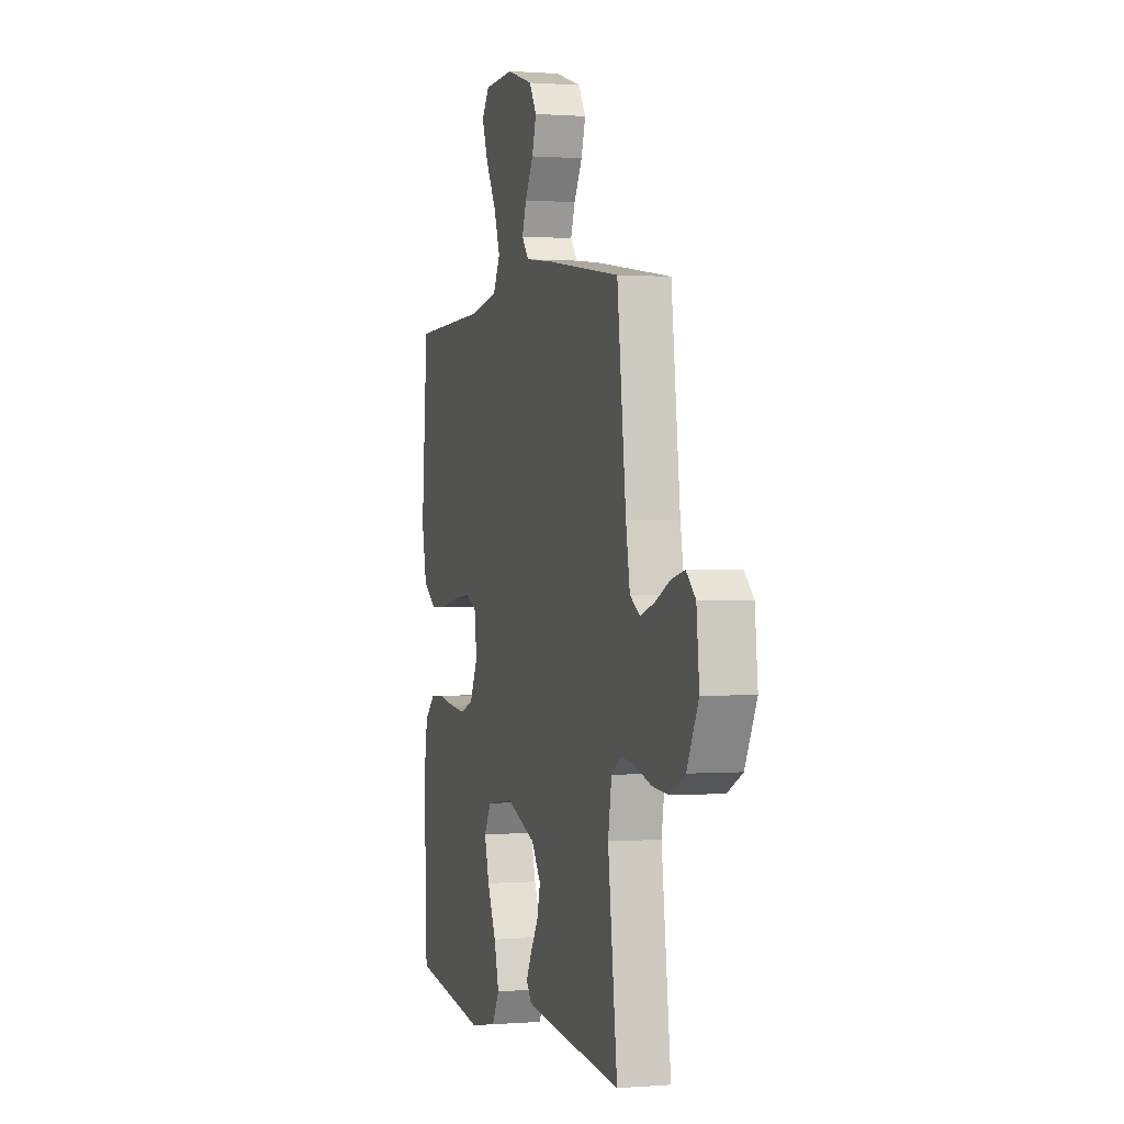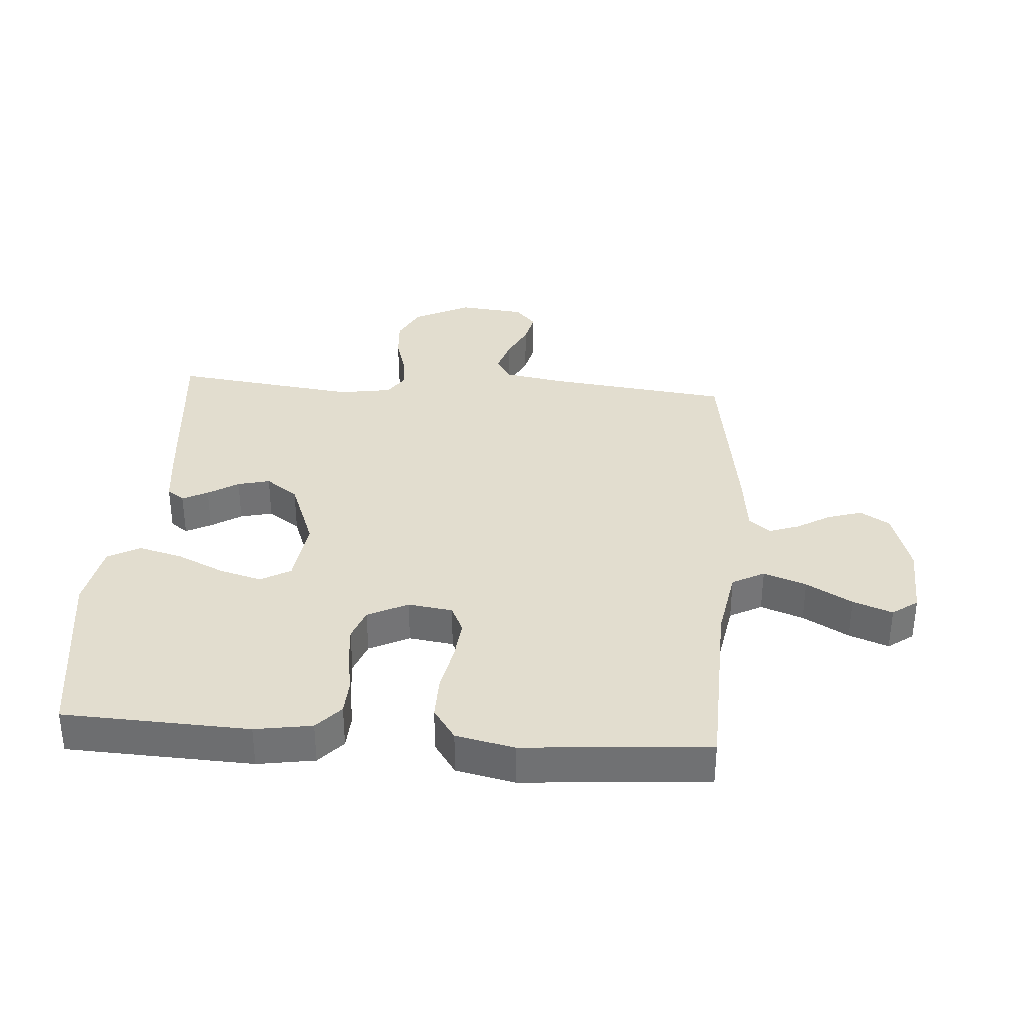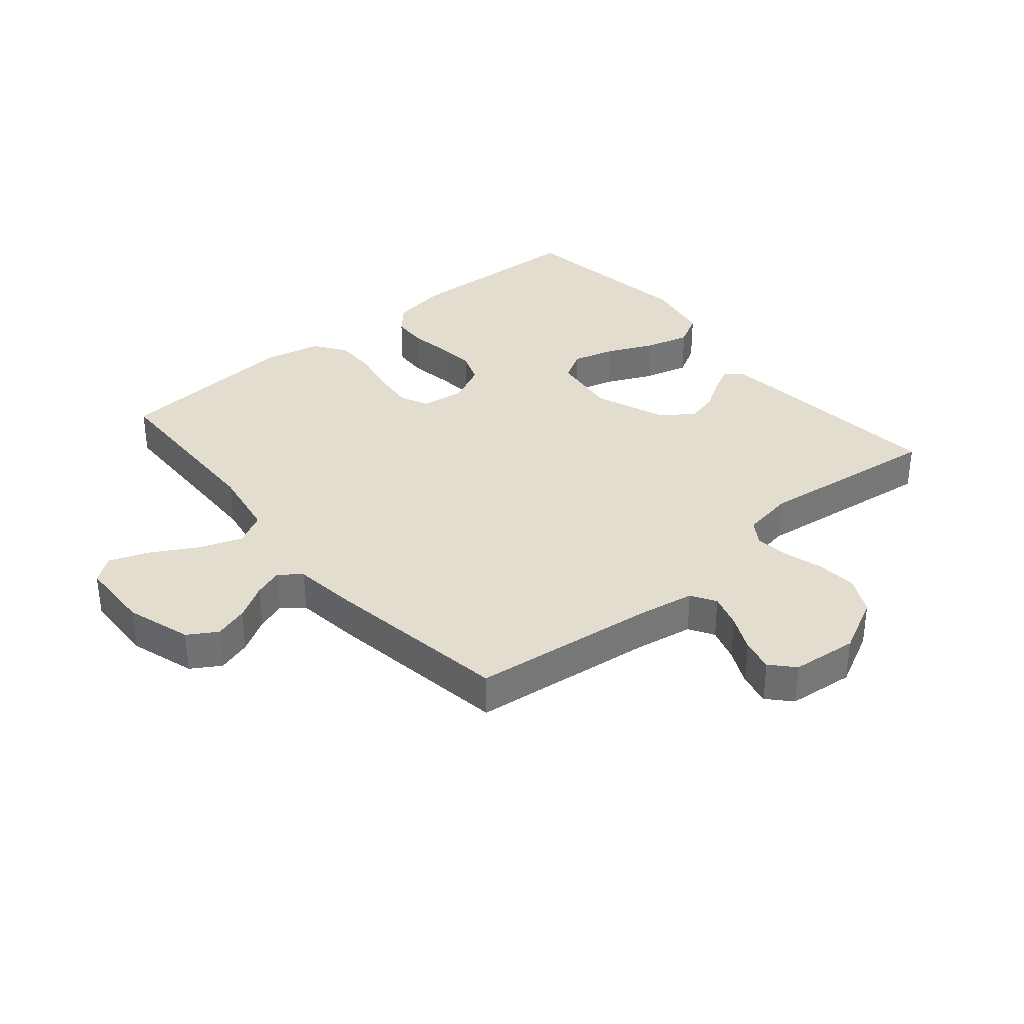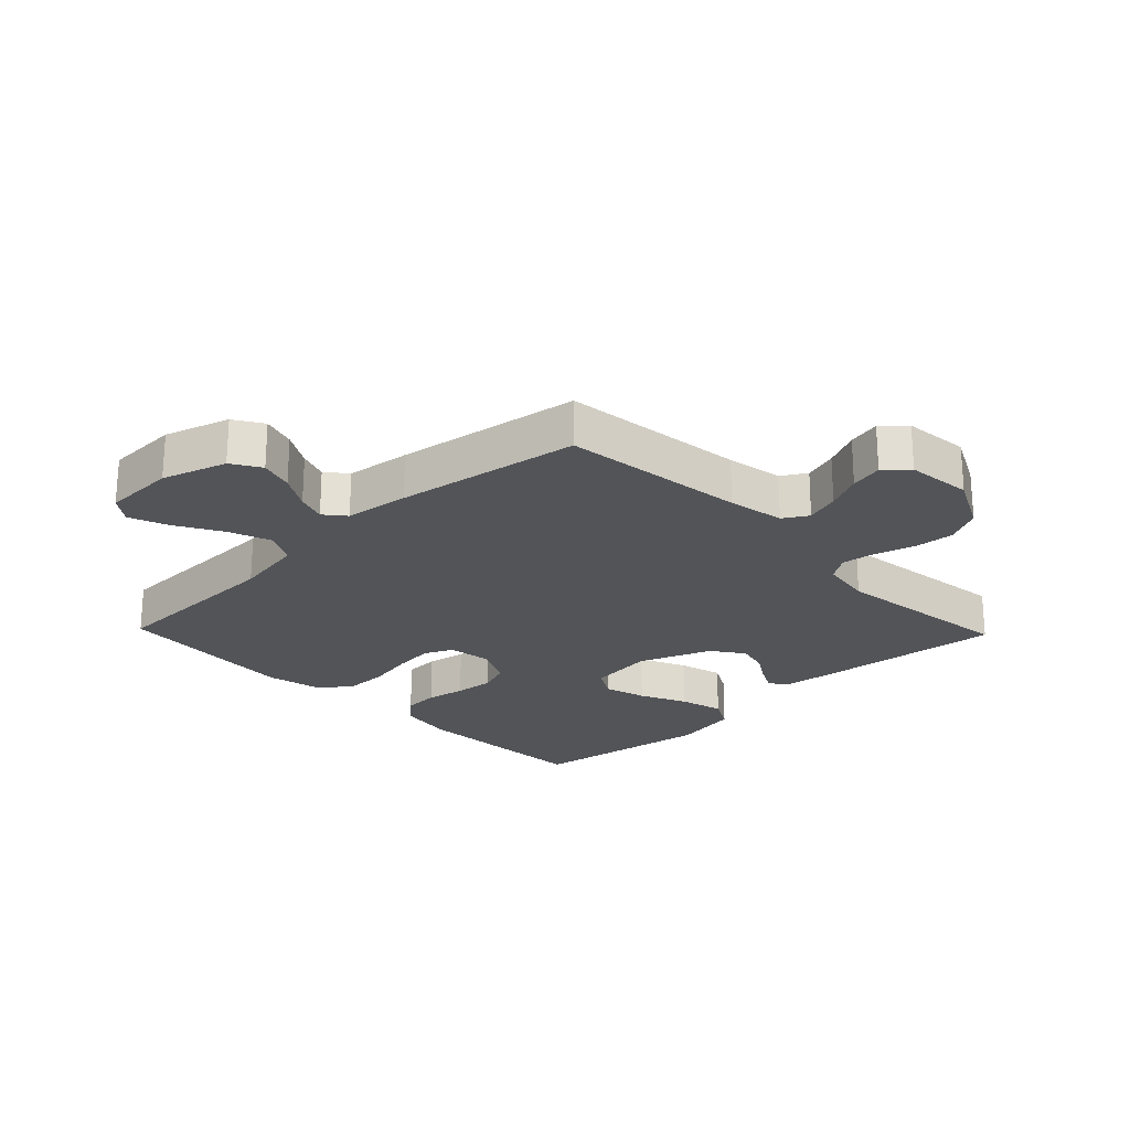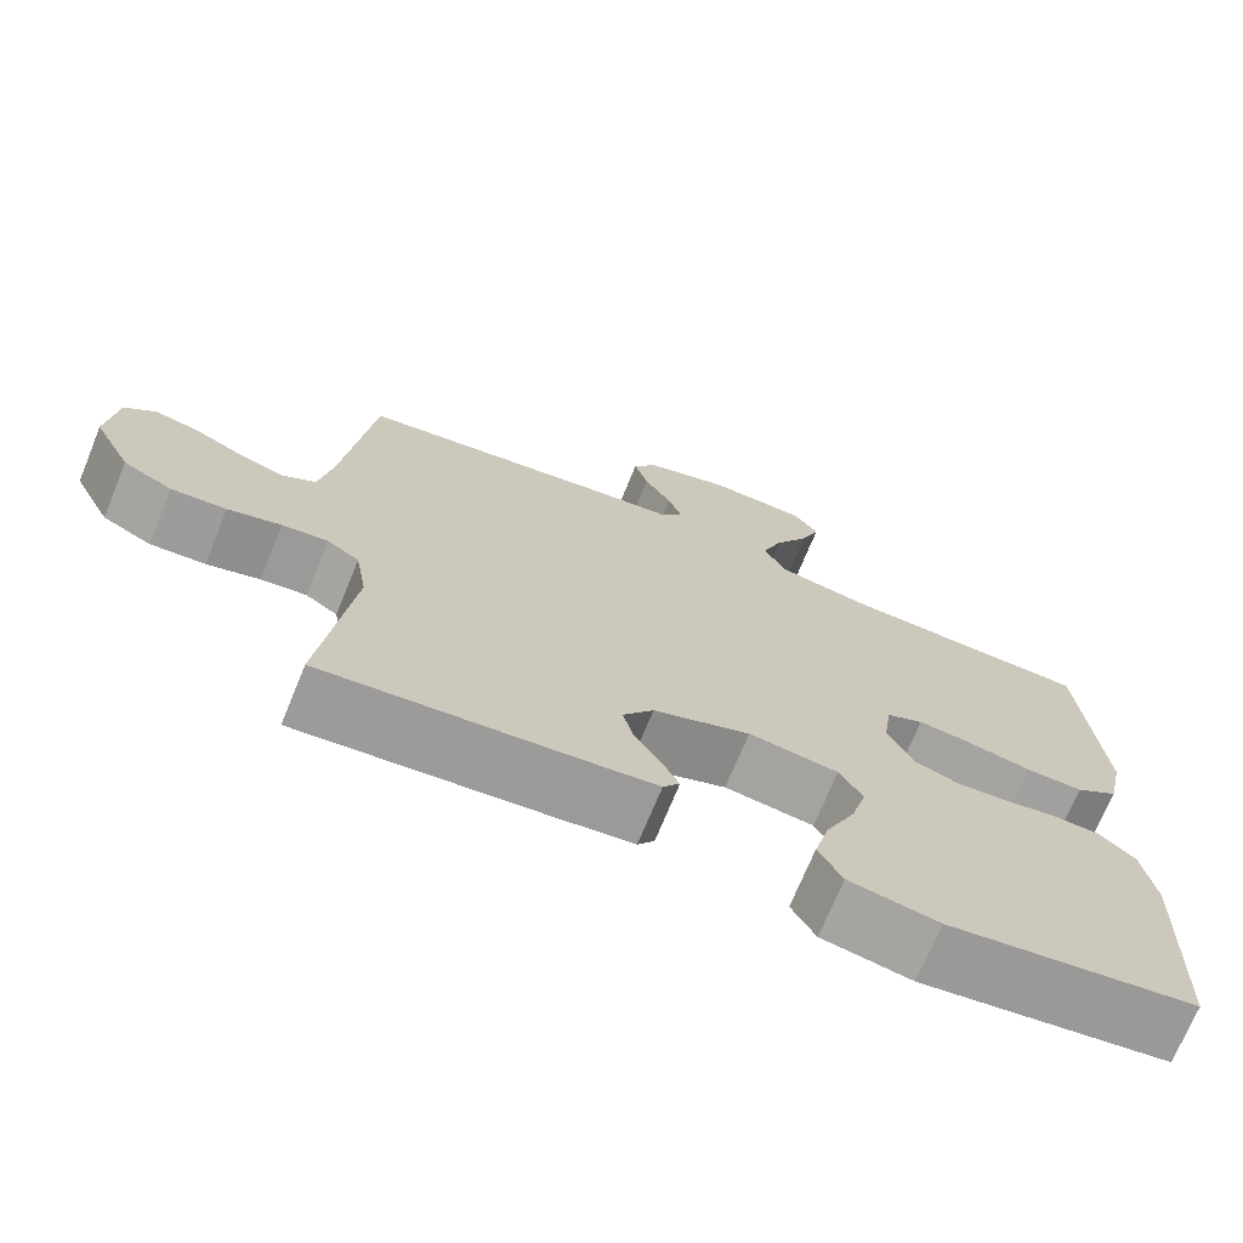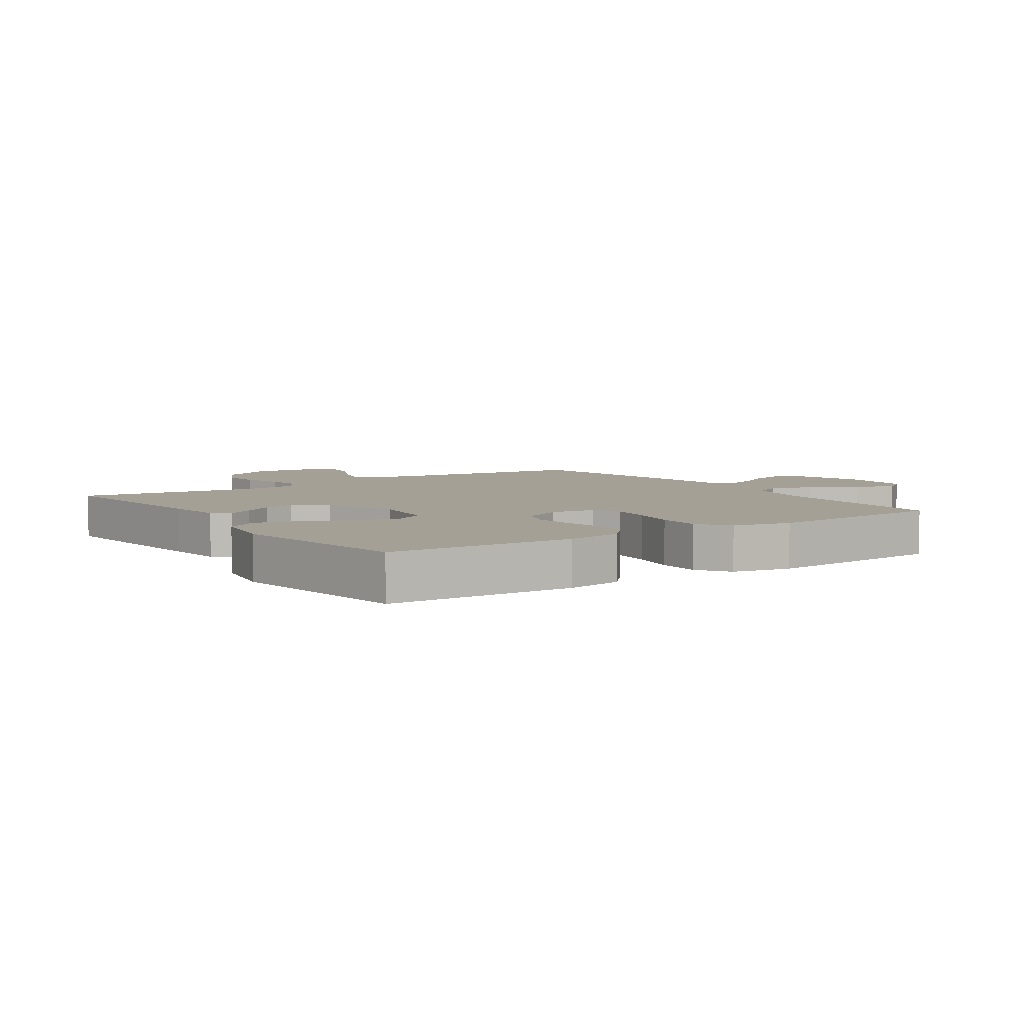
<metadata>
{"format":"obj","ext":"obj","renderer":"f3d","projection":"perspective","resolution":1024,"background":"white","views":[{"elev":0.5,"azim":73.6,"up":"+Z"},{"elev":34.8,"azim":-85.7,"up":"+Y"},{"elev":34.9,"azim":49.9,"up":"+Y"},{"elev":-23.2,"azim":43.9,"up":"+Y"},{"elev":-71.6,"azim":157.7,"up":"+Z"},{"elev":5.7,"azim":-124.4,"up":"+Y"}]}
</metadata>
<code>
v -0.5 0.07 0.5
v -0.2 0.07 0.508
v -0.085 0.07 0.528
v -0.057 0.07 0.58
v -0.082 0.07 0.649
v -0.124 0.07 0.723
v -0.148 0.07 0.787
v -0.118 0.07 0.828
v 0 0.07 0.832
v 0.105 0.07 0.799
v 0.134 0.07 0.752
v 0.117 0.07 0.697
v 0.084 0.07 0.641
v 0.067 0.07 0.593
v 0.095 0.07 0.559
v 0.2 0.07 0.546
v 0.5 0.07 0.5
v 0.535 0.07 0.2
v 0.551 0.07 0.108
v 0.591 0.07 0.084
v 0.646 0.07 0.101
v 0.705 0.07 0.129
v 0.758 0.07 0.141
v 0.795 0.07 0.107
v 0.806 0.07 0
v 0.76 0.07 -0.091
v 0.701 0.07 -0.121
v 0.635 0.07 -0.116
v 0.571 0.07 -0.097
v 0.516 0.07 -0.09
v 0.477 0.07 -0.116
v 0.463 0.07 -0.2
v 0.5 0.07 -0.5
v 0.2 0.07 -0.47
v 0.109 0.07 -0.459
v 0.089 0.07 -0.431
v 0.11 0.07 -0.39
v 0.141 0.07 -0.341
v 0.154 0.07 -0.289
v 0.117 0.07 -0.237
v 0 0.07 -0.192
v -0.108 0.07 -0.206
v -0.136 0.07 -0.254
v -0.117 0.07 -0.323
v -0.082 0.07 -0.399
v -0.063 0.07 -0.471
v -0.092 0.07 -0.523
v -0.2 0.07 -0.543
v -0.5 0.07 -0.5
v -0.512 0.07 -0.2
v -0.497 0.07 -0.108
v -0.455 0.07 -0.07
v -0.398 0.07 -0.067
v -0.333 0.07 -0.078
v -0.27 0.07 -0.084
v -0.218 0.07 -0.065
v -0.186 0.07 0
v -0.196 0.07 0.072
v -0.241 0.07 0.093
v -0.307 0.07 0.086
v -0.382 0.07 0.071
v -0.452 0.07 0.07
v -0.504 0.07 0.106
v -0.524 0.07 0.2
v -0.5 0 0.5
v -0.2 0 0.508
v -0.085 0 0.528
v -0.057 0 0.58
v -0.082 0 0.649
v -0.124 0 0.723
v -0.148 0 0.787
v -0.118 0 0.828
v 0 0 0.832
v 0.105 0 0.799
v 0.134 0 0.752
v 0.117 0 0.697
v 0.084 0 0.641
v 0.067 0 0.593
v 0.095 0 0.559
v 0.2 0 0.546
v 0.5 0 0.5
v 0.535 0 0.2
v 0.551 0 0.108
v 0.591 0 0.084
v 0.646 0 0.101
v 0.705 0 0.129
v 0.758 0 0.141
v 0.795 0 0.107
v 0.806 0 0
v 0.76 0 -0.091
v 0.701 0 -0.121
v 0.635 0 -0.116
v 0.571 0 -0.097
v 0.516 0 -0.09
v 0.477 0 -0.116
v 0.463 0 -0.2
v 0.5 0 -0.5
v 0.2 0 -0.47
v 0.109 0 -0.459
v 0.089 0 -0.431
v 0.11 0 -0.39
v 0.141 0 -0.341
v 0.154 0 -0.289
v 0.117 0 -0.237
v 0 0 -0.192
v -0.108 0 -0.206
v -0.136 0 -0.254
v -0.117 0 -0.323
v -0.082 0 -0.399
v -0.063 0 -0.471
v -0.092 0 -0.523
v -0.2 0 -0.543
v -0.5 0 -0.5
v -0.512 0 -0.2
v -0.497 0 -0.108
v -0.455 0 -0.07
v -0.398 0 -0.067
v -0.333 0 -0.078
v -0.27 0 -0.084
v -0.218 0 -0.065
v -0.186 0 0
v -0.196 0 0.072
v -0.241 0 0.093
v -0.307 0 0.086
v -0.382 0 0.071
v -0.452 0 0.07
v -0.504 0 0.106
v -0.524 0 0.2
f 64 1 2
f 63 64 2
f 62 63 2
f 61 62 2
f 60 61 2
f 59 60 2 3
f 58 59 3 4
f 57 58 4
f 52 53 54
f 51 52 54
f 50 51 54
f 49 50 54
f 48 49 54
f 47 48 54
f 46 47 54
f 45 46 54
f 44 45 54
f 43 44 54 55
f 42 43 55 56
f 36 37 38
f 35 36 38
f 34 35 38
f 33 34 38
f 32 33 38
f 31 32 38 39
f 30 31 39 40
f 27 28 29
f 26 27 29
f 25 26 29
f 24 25 29
f 23 24 29
f 22 23 29
f 21 22 29
f 20 21 29 30
f 30 40 41
f 20 30 41
f 19 20 41
f 15 16 17 18
f 11 12 13
f 10 11 13
f 9 10 13
f 8 9 13
f 7 8 13
f 6 7 13
f 5 6 13
f 4 5 13 14
f 57 4 14 15
f 42 56 57
f 41 42 57
f 19 41 57
f 18 19 57
f 15 18 57
f 66 65 128
f 66 128 127
f 66 127 126
f 66 126 125
f 66 125 124
f 67 66 124 123
f 68 67 123 122
f 68 122 121
f 118 117 116
f 118 116 115
f 118 115 114
f 118 114 113
f 118 113 112
f 118 112 111
f 118 111 110
f 118 110 109
f 118 109 108
f 119 118 108 107
f 120 119 107 106
f 102 101 100
f 102 100 99
f 102 99 98
f 102 98 97
f 102 97 96
f 103 102 96 95
f 104 103 95 94
f 93 92 91
f 93 91 90
f 93 90 89
f 93 89 88
f 93 88 87
f 93 87 86
f 93 86 85
f 94 93 85 84
f 105 104 94
f 105 94 84
f 105 84 83
f 82 81 80 79
f 77 76 75
f 77 75 74
f 77 74 73
f 77 73 72
f 77 72 71
f 77 71 70
f 77 70 69
f 78 77 69 68
f 79 78 68 121
f 121 120 106
f 121 106 105
f 121 105 83
f 121 83 82
f 121 82 79
f 1 65 66 2
f 2 66 67 3
f 3 67 68 4
f 4 68 69 5
f 5 69 70 6
f 6 70 71 7
f 7 71 72 8
f 8 72 73 9
f 9 73 74 10
f 10 74 75 11
f 11 75 76 12
f 12 76 77 13
f 13 77 78 14
f 14 78 79 15
f 15 79 80 16
f 16 80 81 17
f 17 81 82 18
f 18 82 83 19
f 19 83 84 20
f 20 84 85 21
f 21 85 86 22
f 22 86 87 23
f 23 87 88 24
f 24 88 89 25
f 25 89 90 26
f 26 90 91 27
f 27 91 92 28
f 28 92 93 29
f 29 93 94 30
f 30 94 95 31
f 31 95 96 32
f 32 96 97 33
f 33 97 98 34
f 34 98 99 35
f 35 99 100 36
f 36 100 101 37
f 37 101 102 38
f 38 102 103 39
f 39 103 104 40
f 40 104 105 41
f 41 105 106 42
f 42 106 107 43
f 43 107 108 44
f 44 108 109 45
f 45 109 110 46
f 46 110 111 47
f 47 111 112 48
f 48 112 113 49
f 49 113 114 50
f 50 114 115 51
f 51 115 116 52
f 52 116 117 53
f 53 117 118 54
f 54 118 119 55
f 55 119 120 56
f 56 120 121 57
f 57 121 122 58
f 58 122 123 59
f 59 123 124 60
f 60 124 125 61
f 61 125 126 62
f 62 126 127 63
f 63 127 128 64
f 64 128 65 1

</code>
